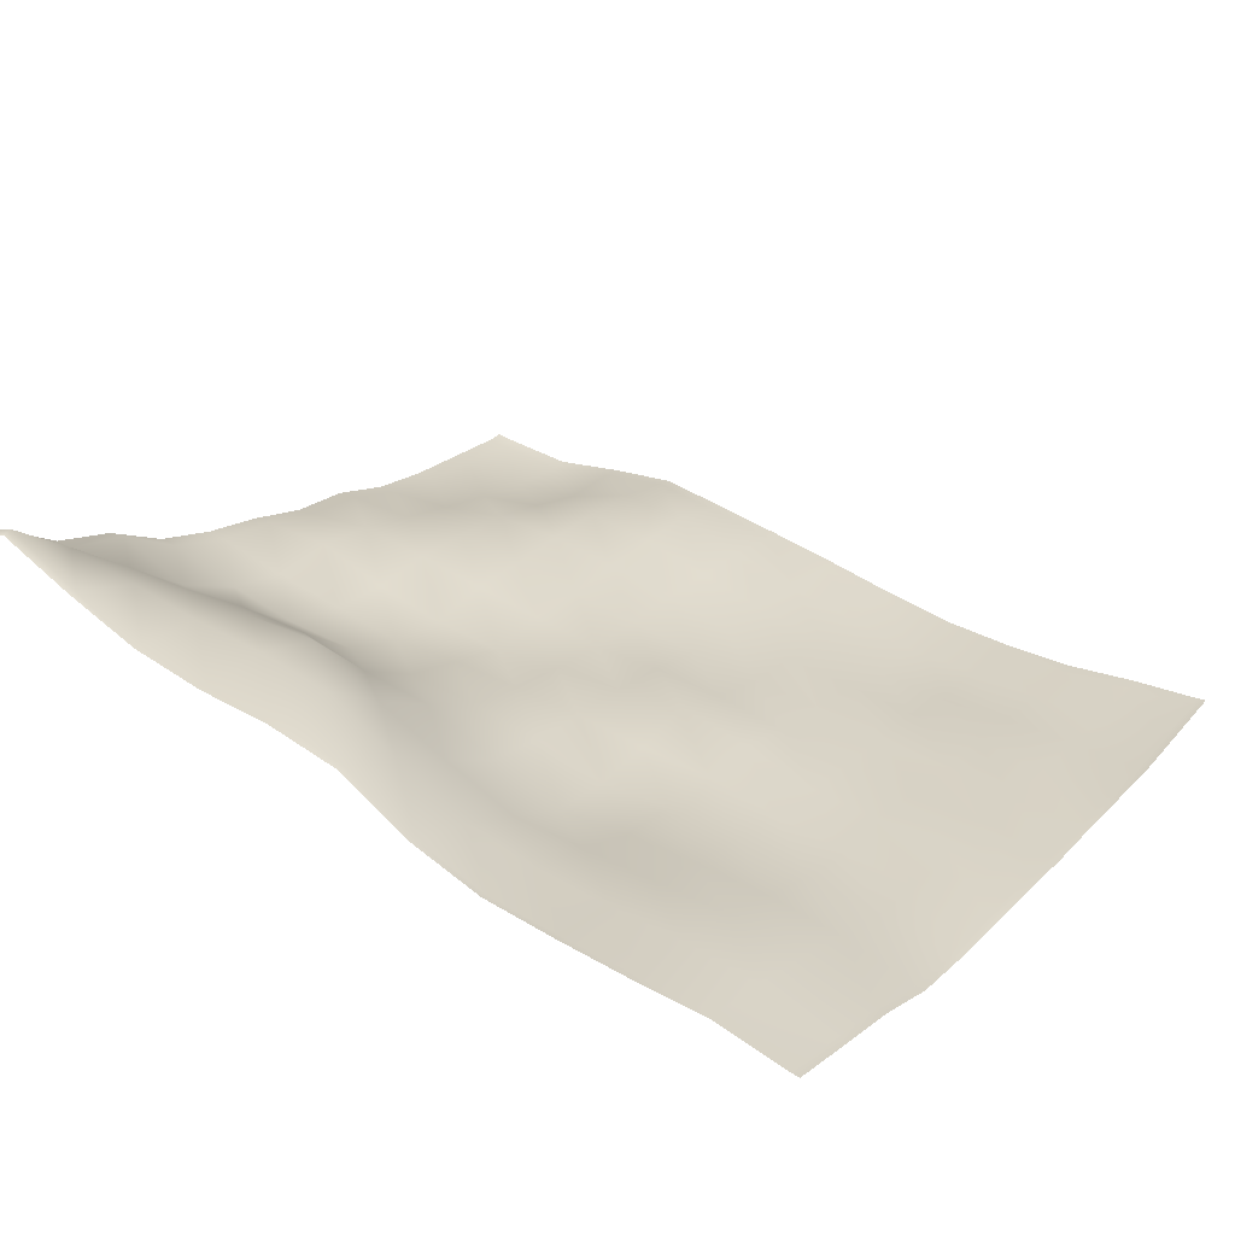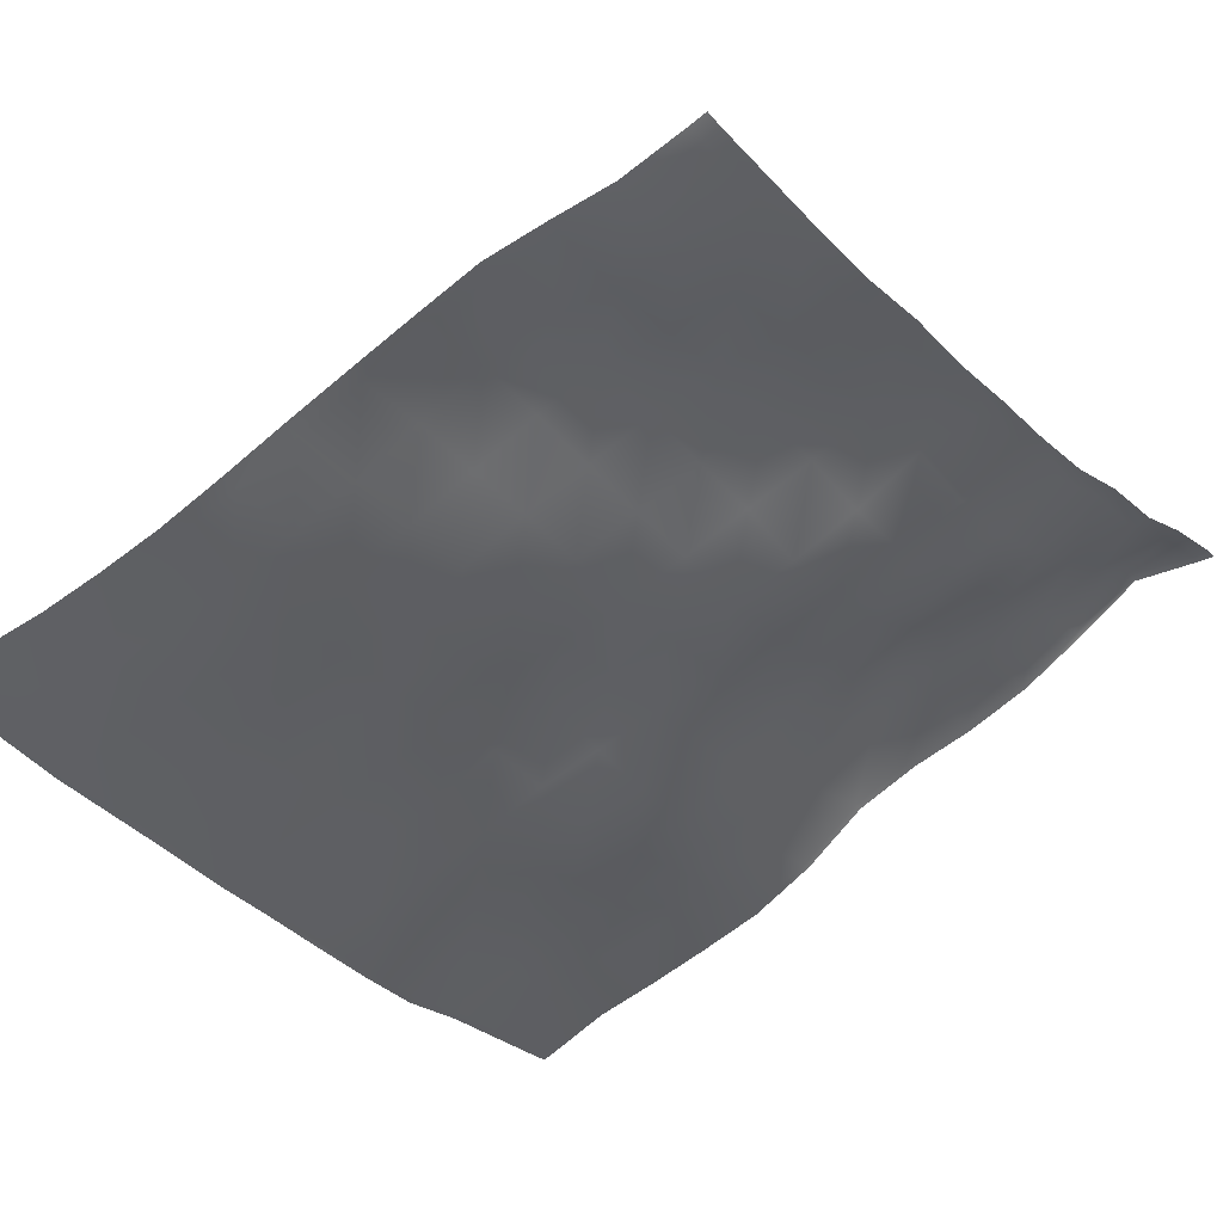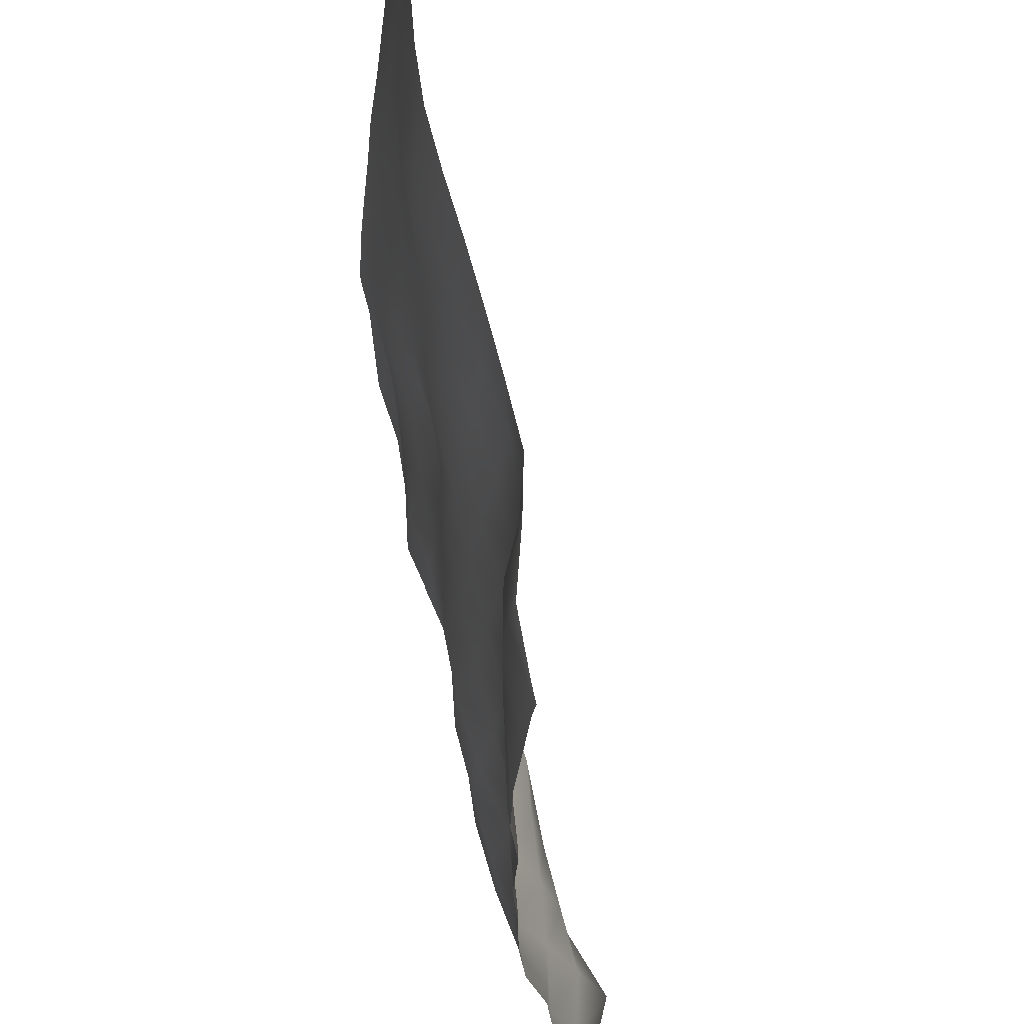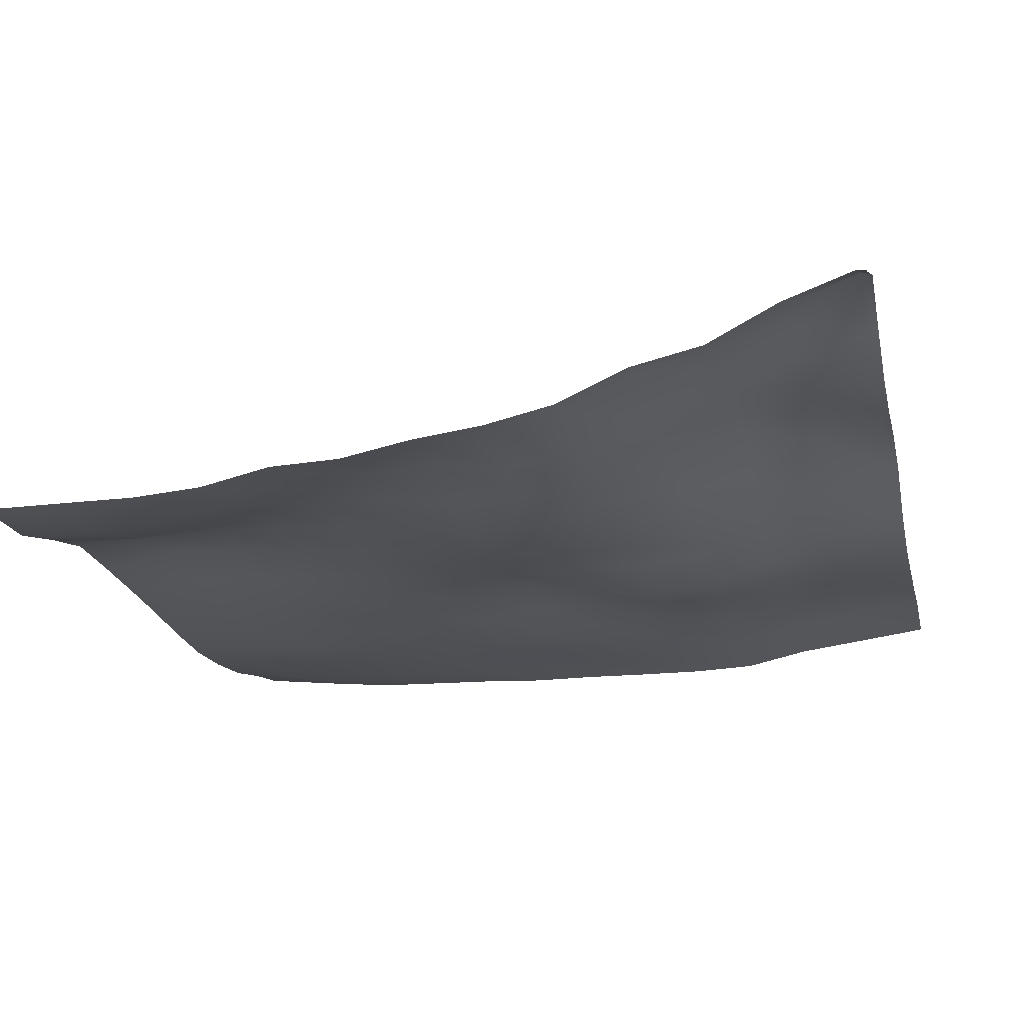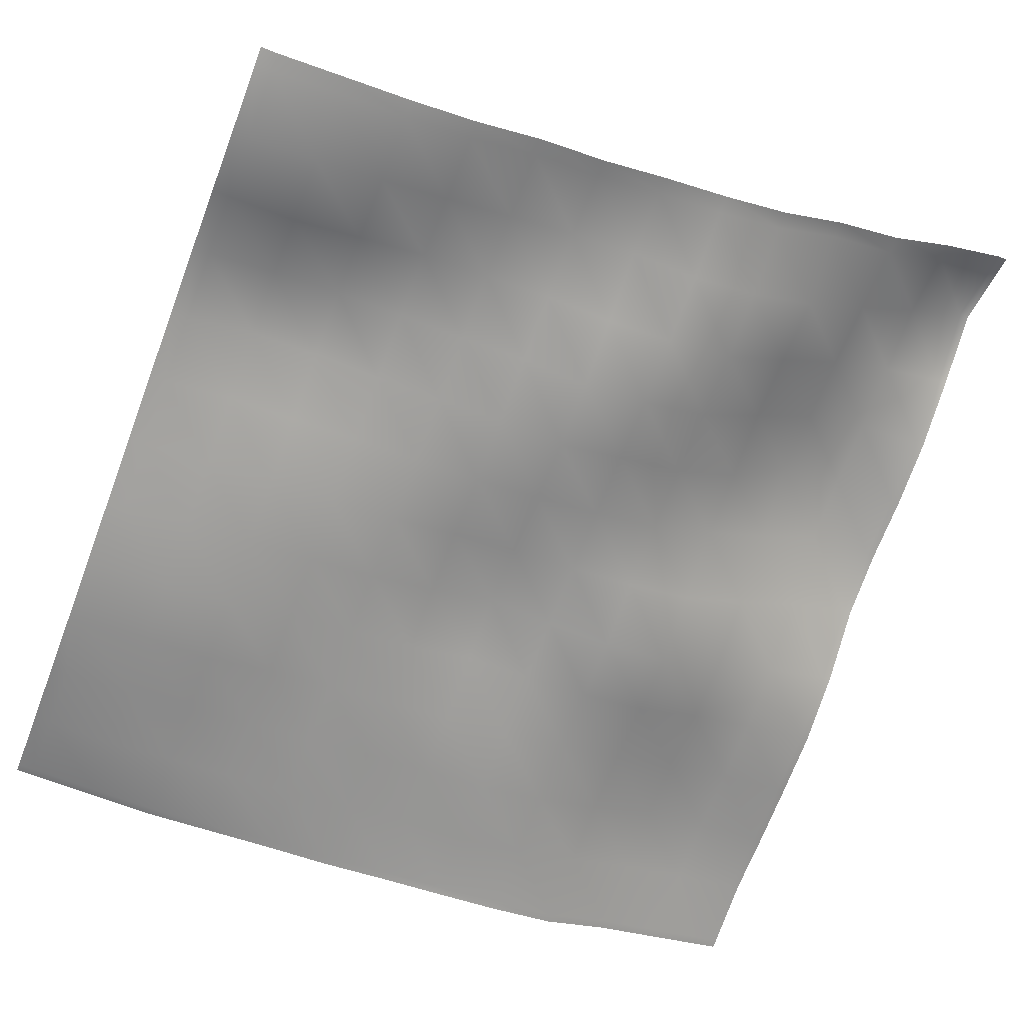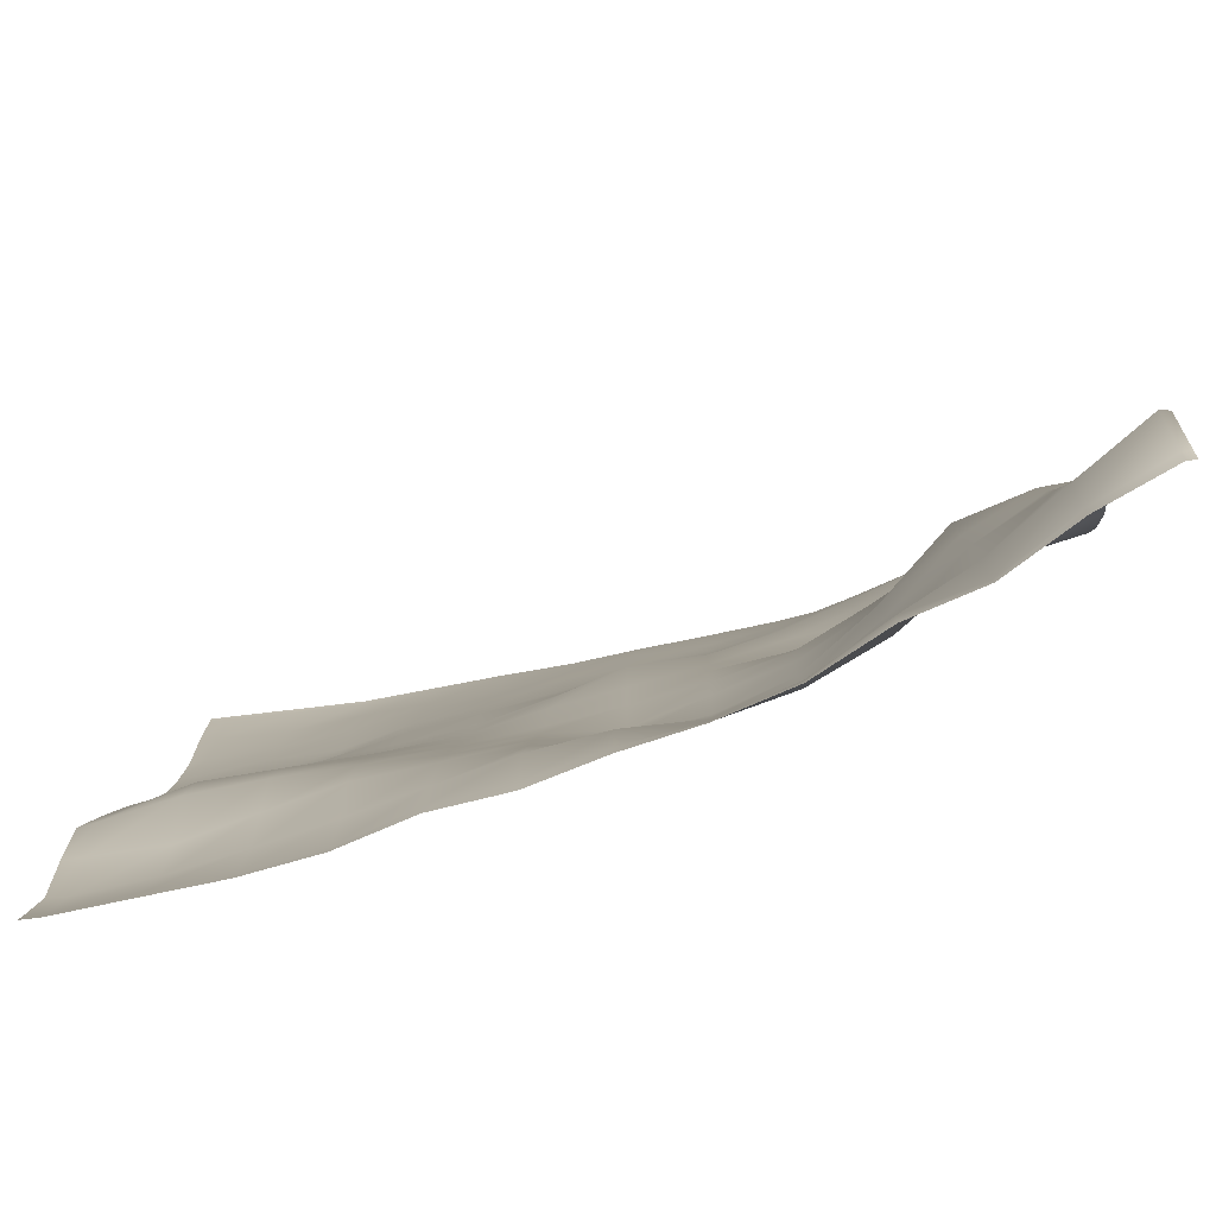
<metadata>
{"format":"obj","ext":"obj","renderer":"f3d","projection":"perspective","resolution":1024,"background":"white","views":[{"elev":24.9,"azim":-57.9,"up":"+Y"},{"elev":-43.1,"azim":128.1,"up":"+Y"},{"elev":-31.1,"azim":81.8,"up":"+Z"},{"elev":-8.4,"azim":-166.6,"up":"+Y"},{"elev":-59.0,"azim":158.8,"up":"+Y"},{"elev":-75.5,"azim":-170.2,"up":"+Z"}]}
</metadata>
<code>
o Landscape.052
v 32.32 5.197 -32.32
v 32.32 6.072 -34.91
v 32.32 6.468 -37.49
v 32.32 6.932 -40.08
v 32.32 7.464 -42.67
v 32.32 8.613 -45.25
v 32.32 10.32 -47.84
v 32.32 11.16 -50.42
v 32.32 11.64 -53.01
v 32.32 12.34 -55.6
v 32.32 13.54 -58.18
v 32.32 15.1 -60.77
v 32.32 14.48 -63.35
v 34.91 4.744 -32.32
v 34.91 5.628 -34.91
v 34.91 6.251 -37.49
v 34.91 6.64 -40.08
v 34.91 7.091 -42.67
v 34.91 7.897 -45.25
v 34.91 9.413 -47.84
v 34.91 11.03 -50.42
v 34.91 11.72 -53.01
v 34.91 12.19 -55.6
v 34.91 12.84 -58.18
v 34.91 13.52 -60.77
v 34.91 13.43 -63.35
v 37.49 4.333 -32.32
v 37.49 5.2 -34.91
v 37.49 5.909 -37.49
v 37.49 6.177 -40.08
v 37.49 6.562 -42.67
v 37.49 6.909 -45.25
v 37.49 8.152 -47.84
v 37.49 9.574 -50.42
v 37.49 11.11 -53.01
v 37.49 11.32 -55.6
v 37.49 11.64 -58.18
v 37.49 11.86 -60.77
v 37.49 11.98 -63.35
v 40.08 3.654 -32.32
v 40.08 4.55 -34.91
v 40.08 5.177 -37.49
v 40.08 5.535 -40.08
v 40.08 5.773 -42.67
v 40.08 5.924 -45.25
v 40.08 7.038 -47.84
v 40.08 8.368 -50.42
v 40.08 8.928 -53.01
v 40.08 9.718 -55.6
v 40.08 10.03 -58.18
v 40.08 10.21 -60.77
v 40.08 11.46 -63.35
v 42.67 3.455 -32.32
v 42.67 3.974 -34.91
v 42.67 4.556 -37.49
v 42.67 5.199 -40.08
v 42.67 5.562 -42.67
v 42.67 5.734 -45.25
v 42.67 6.608 -47.84
v 42.67 7.285 -50.42
v 42.67 7.72 -53.01
v 42.67 8.04 -55.6
v 42.67 8.423 -58.18
v 42.67 9.17 -60.77
v 42.67 10.16 -63.35
v 45.25 3.356 -32.32
v 45.25 3.706 -34.91
v 45.25 4.198 -37.49
v 45.25 4.783 -40.08
v 45.25 5.513 -42.67
v 45.25 5.905 -45.25
v 45.25 6.415 -47.84
v 45.25 6.805 -50.42
v 45.25 7.146 -53.01
v 45.25 7.324 -55.6
v 45.25 7.989 -58.18
v 45.25 8.681 -60.77
v 45.25 9.473 -63.35
v 47.84 3.257 -32.32
v 47.84 3.739 -34.91
v 47.84 4.123 -37.49
v 47.84 4.589 -40.08
v 47.84 5.534 -42.67
v 47.84 6.301 -45.25
v 47.84 6.335 -47.84
v 47.84 6.501 -50.42
v 47.84 6.548 -53.01
v 47.84 7.036 -55.6
v 47.84 7.833 -58.18
v 47.84 8.918 -60.77
v 47.84 9.214 -63.35
v 50.42 3.106 -32.32
v 50.42 3.571 -34.91
v 50.42 4.038 -37.49
v 50.42 4.383 -40.08
v 50.42 4.989 -42.67
v 50.42 5.647 -45.25
v 50.42 6.066 -47.84
v 50.42 6.273 -50.42
v 50.42 6.825 -53.01
v 50.42 7.444 -55.6
v 50.42 8.067 -58.18
v 50.42 8.67 -60.77
v 50.42 8.68 -63.35
v 53.01 3.1 -32.32
v 53.01 3.341 -34.91
v 53.01 3.834 -37.49
v 53.01 4.275 -40.08
v 53.01 4.798 -42.67
v 53.01 5.178 -45.25
v 53.01 5.673 -47.84
v 53.01 6.246 -50.42
v 53.01 6.861 -53.01
v 53.01 7.432 -55.6
v 53.01 8.012 -58.18
v 53.01 8.19 -60.77
v 53.01 8.464 -63.35
v 55.6 3.016 -32.32
v 55.6 3.263 -34.91
v 55.6 3.737 -37.49
v 55.6 4.083 -40.08
v 55.6 4.55 -42.67
v 55.6 4.979 -45.25
v 55.6 5.458 -47.84
v 55.6 6.305 -50.42
v 55.6 6.942 -53.01
v 55.6 7.558 -55.6
v 55.6 7.891 -58.18
v 55.6 7.69 -60.77
v 55.6 7.768 -63.35
v 58.18 2.923 -32.32
v 58.18 3.218 -34.91
v 58.18 3.48 -37.49
v 58.18 3.594 -40.08
v 58.18 4.074 -42.67
v 58.18 4.83 -45.25
v 58.18 5.39 -47.84
v 58.18 6.212 -50.42
v 58.18 7.082 -53.01
v 58.18 7.604 -55.6
v 58.18 7.426 -58.18
v 58.18 7.259 -60.77
v 58.18 7.477 -63.35
v 60.77 3.046 -32.32
v 60.77 3.07 -34.91
v 60.77 3.302 -37.49
v 60.77 3.647 -40.08
v 60.77 3.91 -42.67
v 60.77 4.595 -45.25
v 60.77 5.236 -47.84
v 60.77 6.235 -50.42
v 60.77 7.097 -53.01
v 60.77 7.52 -55.6
v 60.77 6.915 -58.18
v 60.77 6.887 -60.77
v 60.77 7.384 -63.35
v 63.35 3.197 -32.32
v 63.35 3.258 -34.91
v 63.35 3.284 -37.49
v 63.35 3.496 -40.08
v 63.35 3.854 -42.67
v 63.35 4.52 -45.25
v 63.35 5.184 -47.84
v 63.35 5.882 -50.42
v 63.35 6.568 -53.01
v 63.35 7.142 -55.6
v 63.35 6.976 -58.18
v 63.35 6.744 -60.77
v 63.35 7.219 -63.35
v 32 14.47 -63.35
v 32 13.6 -58.18
v 32 15.01 -60.77
v 32 10.35 -47.84
v 32 11.15 -50.42
v 32 12.37 -55.6
v 32 11.62 -53.01
v 32 6.103 -34.91
v 32 5.263 -32.32
v 32 8.674 -45.25
v 32 7.575 -42.67
v 32 6.514 -37.49
v 32 7.007 -40.08
v 64 7.265 -63.35
v 64 6.996 -58.18
v 64 6.82 -60.77
v 64 5.183 -47.84
v 64 5.846 -50.42
v 64 7.065 -55.6
v 64 6.477 -53.01
v 64 3.233 -32.32
v 64 3.306 -34.91
v 64 3.264 -37.49
v 64 4.47 -45.25
v 64 3.841 -42.67
v 64 3.476 -40.08
v 32.32 5.113 -32
v 45.25 3.267 -32
v 37.49 4.235 -32
v 50.42 3.06 -32
v 34.91 4.67 -32
v 47.84 3.188 -32
v 60.77 3.076 -32
v 53.01 3.055 -32
v 55.6 2.997 -32
v 40.08 3.585 -32
v 58.18 2.943 -32
v 42.67 3.372 -32
v 63.35 3.217 -32
v 32 5.179 -32
v 64 3.245 -32
v 64 7.403 -64
v 63.35 7.365 -64
v 55.6 7.863 -64
v 53.01 8.493 -64
v 40.08 11.44 -64
v 37.49 12.08 -64
v 42.67 10.27 -64
v 34.91 13.42 -64
v 32.32 14.38 -64
v 32 14.36 -64
v 60.77 7.476 -64
v 58.18 7.579 -64
v 50.42 8.679 -64
v 47.84 9.246 -64
v 45.25 9.64 -64
f 209 196 1 178
f 178 1 2 177
f 177 2 3 181
f 181 3 4 182
f 182 4 5 180
f 180 5 6 179
f 179 6 7 173
f 173 7 8 174
f 174 8 9 176
f 176 9 10 175
f 175 10 11 171
f 171 11 12 172
f 172 12 13 170
f 196 200 14 1
f 1 14 15 2
f 2 15 16 3
f 3 16 17 4
f 4 17 18 5
f 5 18 19 6
f 6 19 20 7
f 7 20 21 8
f 8 21 22 9
f 9 22 23 10
f 10 23 24 11
f 11 24 25 12
f 12 25 26 13
f 200 198 27 14
f 14 27 28 15
f 15 28 29 16
f 16 29 30 17
f 17 30 31 18
f 18 31 32 19
f 19 32 33 20
f 20 33 34 21
f 21 34 35 22
f 22 35 36 23
f 23 36 37 24
f 24 37 38 25
f 25 38 39 26
f 198 205 40 27
f 27 40 41 28
f 28 41 42 29
f 29 42 43 30
f 30 43 44 31
f 31 44 45 32
f 32 45 46 33
f 33 46 47 34
f 34 47 48 35
f 35 48 49 36
f 36 49 50 37
f 37 50 51 38
f 38 51 52 39
f 205 207 53 40
f 40 53 54 41
f 41 54 55 42
f 42 55 56 43
f 43 56 57 44
f 44 57 58 45
f 45 58 59 46
f 46 59 60 47
f 47 60 61 48
f 48 61 62 49
f 49 62 63 50
f 50 63 64 51
f 51 64 65 52
f 207 197 66 53
f 53 66 67 54
f 54 67 68 55
f 55 68 69 56
f 56 69 70 57
f 57 70 71 58
f 58 71 72 59
f 59 72 73 60
f 60 73 74 61
f 61 74 75 62
f 62 75 76 63
f 63 76 77 64
f 64 77 78 65
f 197 201 79 66
f 66 79 80 67
f 67 80 81 68
f 68 81 82 69
f 69 82 83 70
f 70 83 84 71
f 71 84 85 72
f 72 85 86 73
f 73 86 87 74
f 74 87 88 75
f 75 88 89 76
f 76 89 90 77
f 77 90 91 78
f 201 199 92 79
f 79 92 93 80
f 80 93 94 81
f 81 94 95 82
f 82 95 96 83
f 83 96 97 84
f 84 97 98 85
f 85 98 99 86
f 86 99 100 87
f 87 100 101 88
f 88 101 102 89
f 89 102 103 90
f 90 103 104 91
f 199 203 105 92
f 92 105 106 93
f 93 106 107 94
f 94 107 108 95
f 95 108 109 96
f 96 109 110 97
f 97 110 111 98
f 98 111 112 99
f 99 112 113 100
f 100 113 114 101
f 101 114 115 102
f 102 115 116 103
f 103 116 117 104
f 203 204 118 105
f 105 118 119 106
f 106 119 120 107
f 107 120 121 108
f 108 121 122 109
f 109 122 123 110
f 110 123 124 111
f 111 124 125 112
f 112 125 126 113
f 113 126 127 114
f 114 127 128 115
f 115 128 129 116
f 116 129 130 117
f 204 206 131 118
f 118 131 132 119
f 119 132 133 120
f 120 133 134 121
f 121 134 135 122
f 122 135 136 123
f 123 136 137 124
f 124 137 138 125
f 125 138 139 126
f 126 139 140 127
f 127 140 141 128
f 128 141 142 129
f 129 142 143 130
f 206 202 144 131
f 131 144 145 132
f 132 145 146 133
f 133 146 147 134
f 134 147 148 135
f 135 148 149 136
f 136 149 150 137
f 137 150 151 138
f 138 151 152 139
f 139 152 153 140
f 140 153 154 141
f 141 154 155 142
f 142 155 156 143
f 202 208 157 144
f 144 157 158 145
f 145 158 159 146
f 146 159 160 147
f 147 160 161 148
f 148 161 162 149
f 149 162 163 150
f 150 163 164 151
f 151 164 165 152
f 152 165 166 153
f 153 166 167 154
f 154 167 168 155
f 155 168 169 156
f 167 184 185 168
f 168 185 183 169
f 163 186 187 164
f 166 188 184 167
f 164 187 189 165
f 165 189 188 166
f 208 210 190 157
f 157 190 191 158
f 158 191 192 159
f 162 193 186 163
f 161 194 193 162
f 159 192 195 160
f 160 195 194 161
f 169 183 211 212
f 117 130 213 214
f 39 52 215 216
f 52 65 217 215
f 26 39 216 218
f 170 13 219 220
f 13 26 218 219
f 156 169 212 221
f 130 143 222 213
f 143 156 221 222
f 91 104 223 224
f 104 117 214 223
f 65 78 225 217
f 78 91 224 225

</code>
